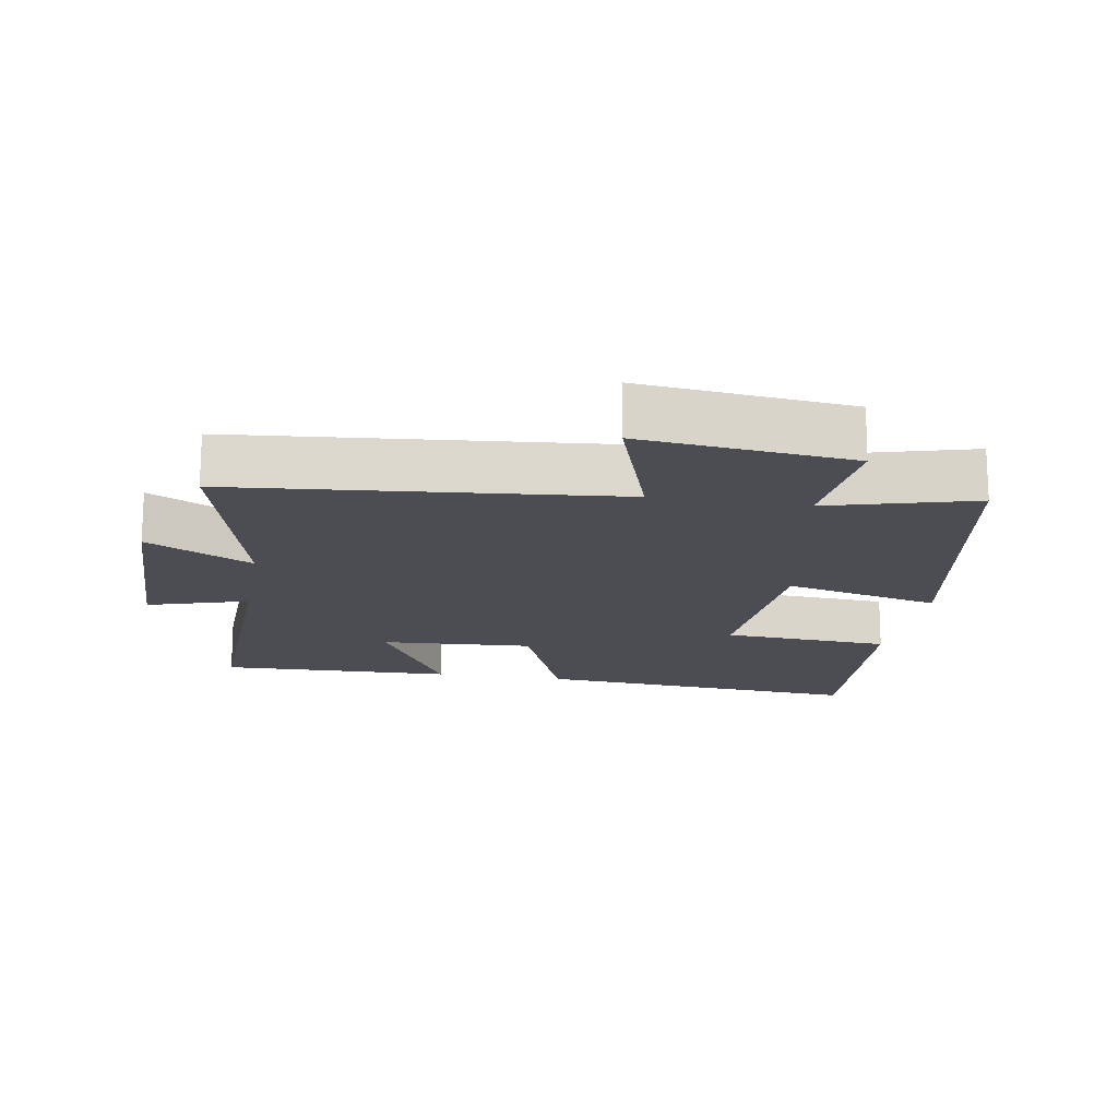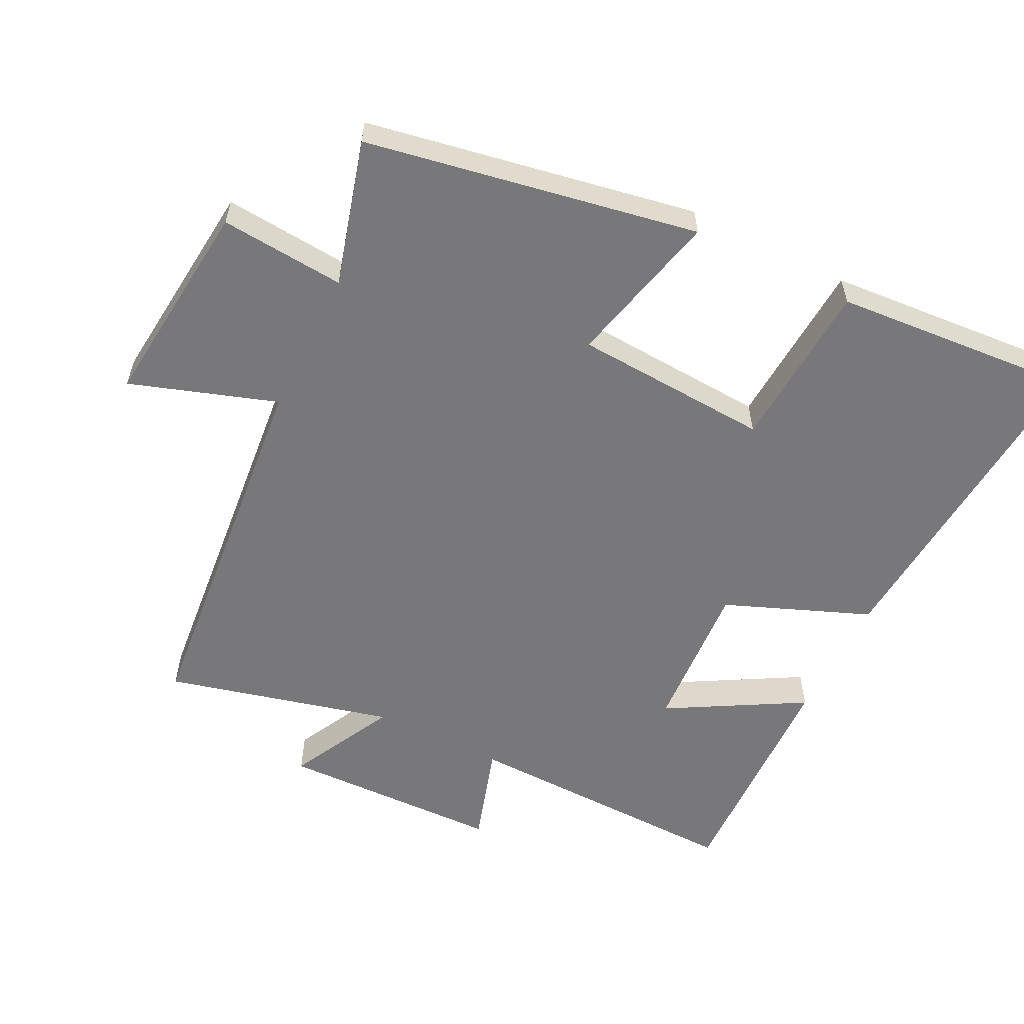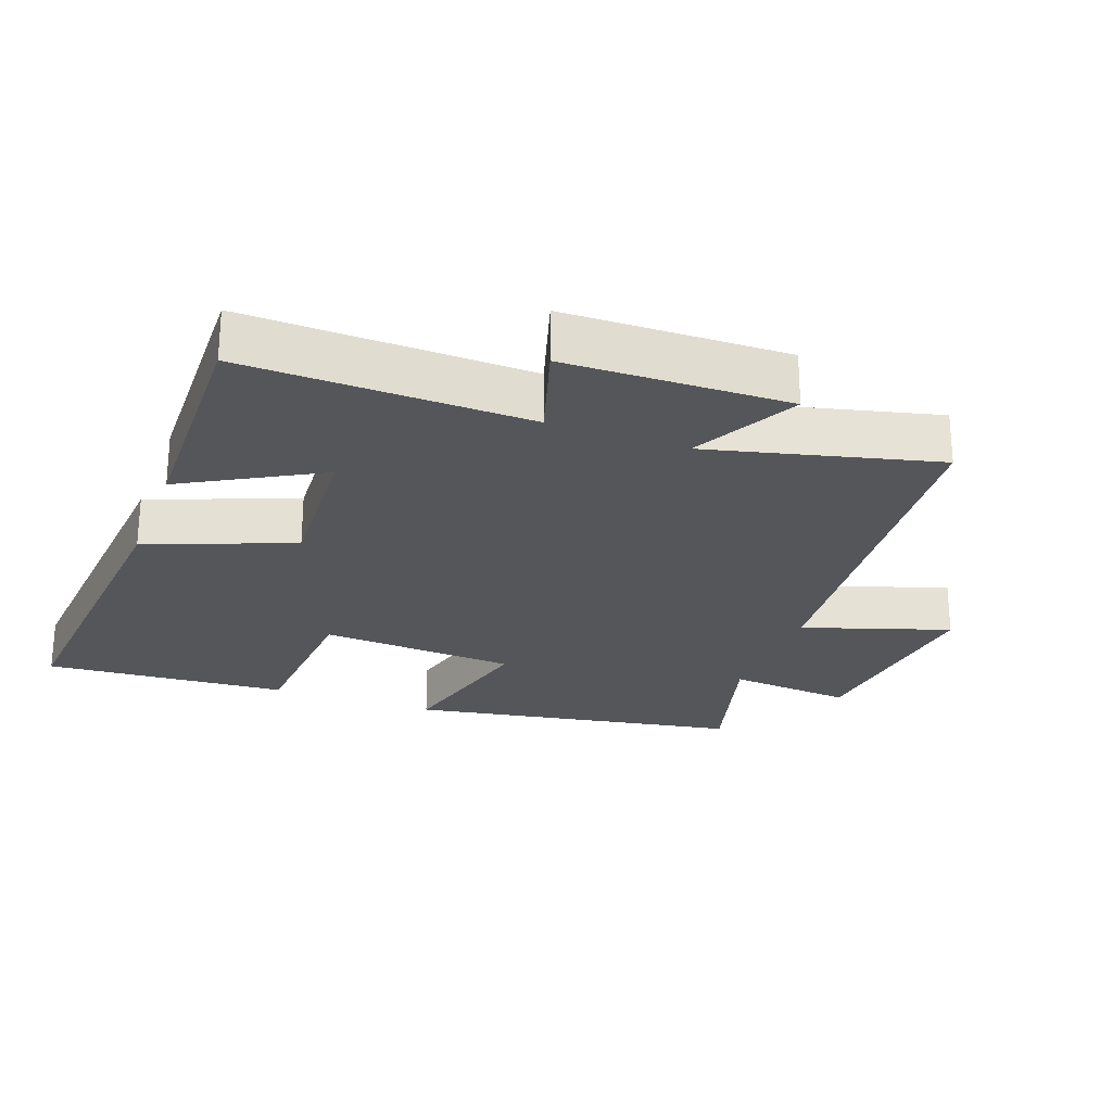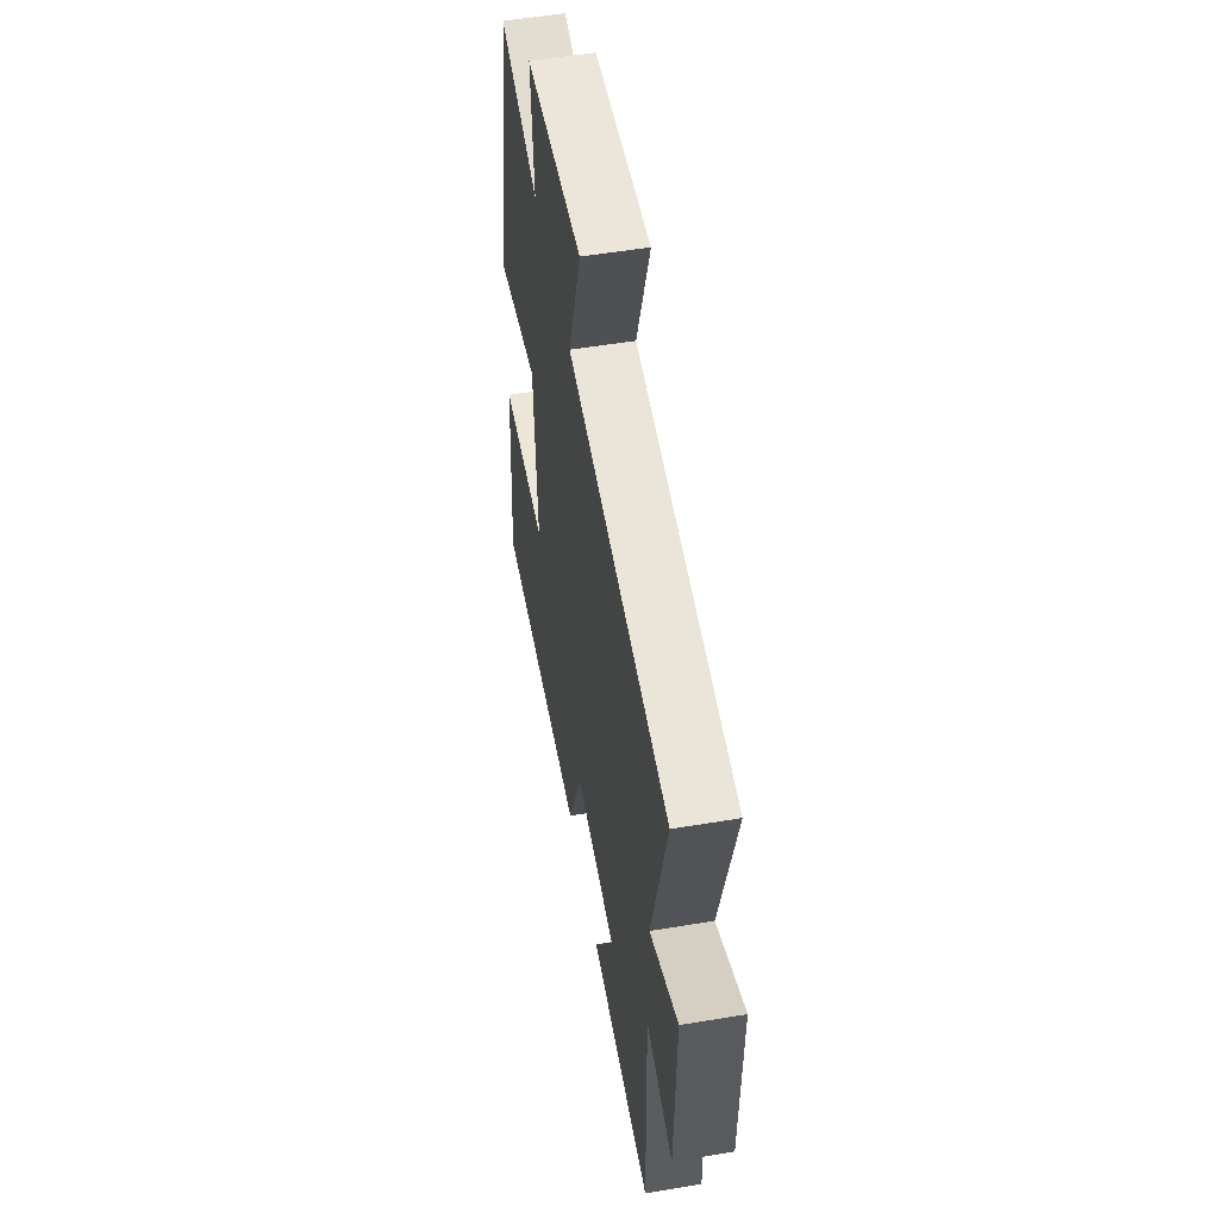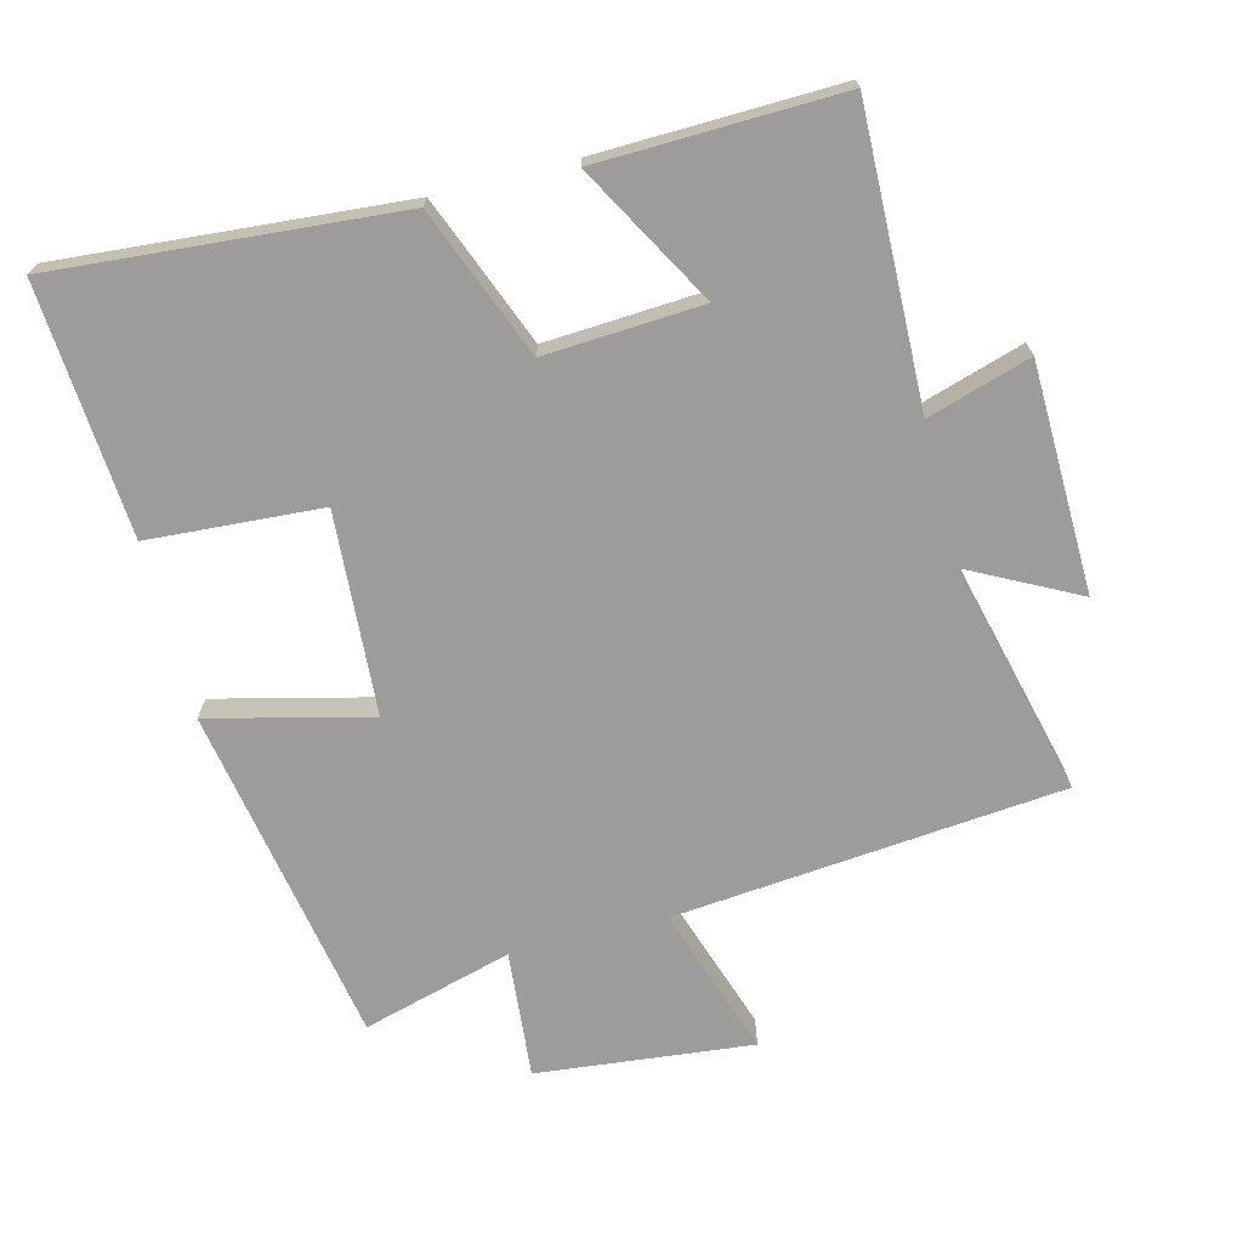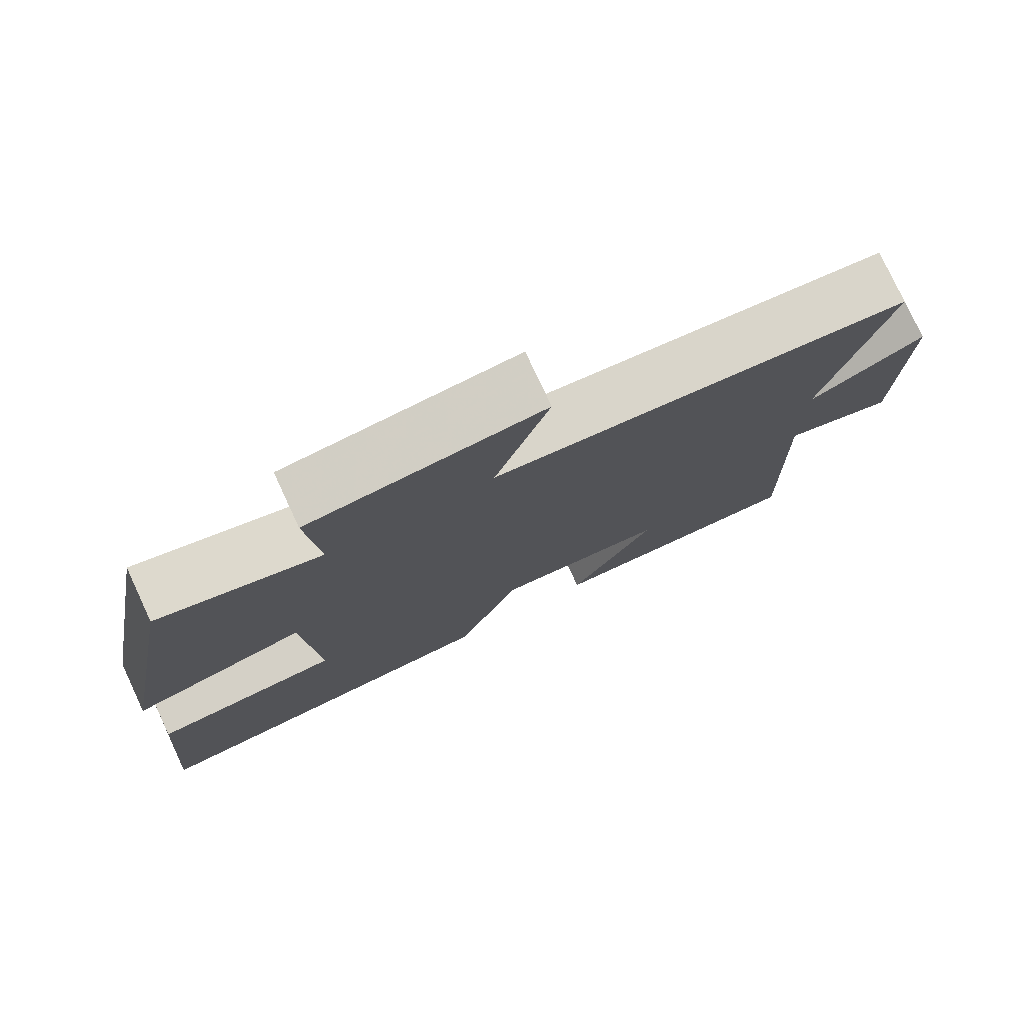
<metadata>
{"format":"obj","ext":"obj","renderer":"f3d","projection":"perspective","resolution":1024,"background":"white","views":[{"elev":-16.4,"azim":-9.8,"up":"+Y"},{"elev":-57.6,"azim":63.6,"up":"+Y"},{"elev":-25.1,"azim":-110.5,"up":"+Y"},{"elev":53.8,"azim":-100.1,"up":"+Z"},{"elev":-70.2,"azim":-165.8,"up":"+Y"},{"elev":77.6,"azim":155.0,"up":"+Z"}]}
</metadata>
<code>
v -0.584 0.07 0.446
v -0.025 0.07 0.5
v -0.097 0.07 0.716
v 0.213 0.07 0.684
v 0.197 0.07 0.5
v 0.412 0.07 0.56
v 0.5 0.07 0.071
v 0.269 0.07 0.127
v 0.251 0.07 -0.163
v 0.5 0.07 -0.179
v 0.527 0.07 -0.539
v 0.035 0.07 -0.5
v -0.05 0.07 -0.286
v -0.276 0.07 -0.3
v -0.163 0.07 -0.5
v -0.51 0.07 -0.51
v -0.5 0.07 -0.091
v -0.648 0.07 -0.137
v -0.656 0.07 0.191
v -0.5 0.07 0.111
v -0.584 0 0.446
v -0.025 0 0.5
v -0.097 0 0.716
v 0.213 0 0.684
v 0.197 0 0.5
v 0.412 0 0.56
v 0.5 0 0.071
v 0.269 0 0.127
v 0.251 0 -0.163
v 0.5 0 -0.179
v 0.527 0 -0.539
v 0.035 0 -0.5
v -0.05 0 -0.286
v -0.276 0 -0.3
v -0.163 0 -0.5
v -0.51 0 -0.51
v -0.5 0 -0.091
v -0.648 0 -0.137
v -0.656 0 0.191
v -0.5 0 0.111
f 17 18 19 20
f 14 15 16 17
f 13 14 17 20
f 11 12 13
f 10 11 13
f 9 10 13
f 20 1 2
f 13 20 2
f 9 13 2
f 8 9 2
f 5 6 7 8
f 2 3 4 5
f 2 5 8
f 40 39 38 37
f 37 36 35 34
f 40 37 34 33
f 33 32 31
f 33 31 30
f 33 30 29
f 22 21 40
f 22 40 33
f 22 33 29
f 22 29 28
f 28 27 26 25
f 25 24 23 22
f 28 25 22
f 1 21 22 2
f 2 22 23 3
f 3 23 24 4
f 4 24 25 5
f 5 25 26 6
f 6 26 27 7
f 7 27 28 8
f 8 28 29 9
f 9 29 30 10
f 10 30 31 11
f 11 31 32 12
f 12 32 33 13
f 13 33 34 14
f 14 34 35 15
f 15 35 36 16
f 16 36 37 17
f 17 37 38 18
f 18 38 39 19
f 19 39 40 20
f 20 40 21 1

</code>
